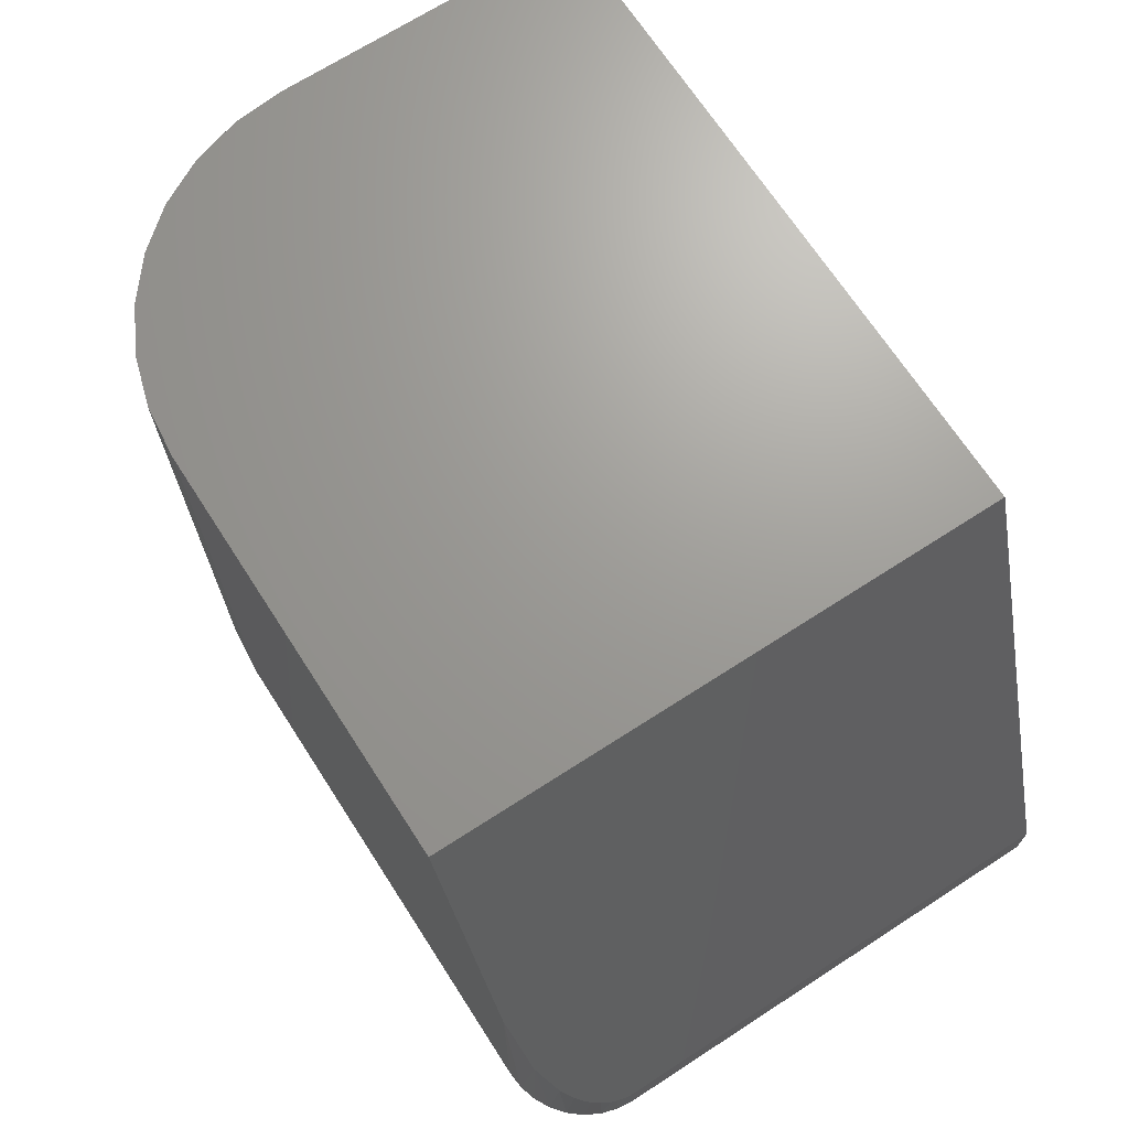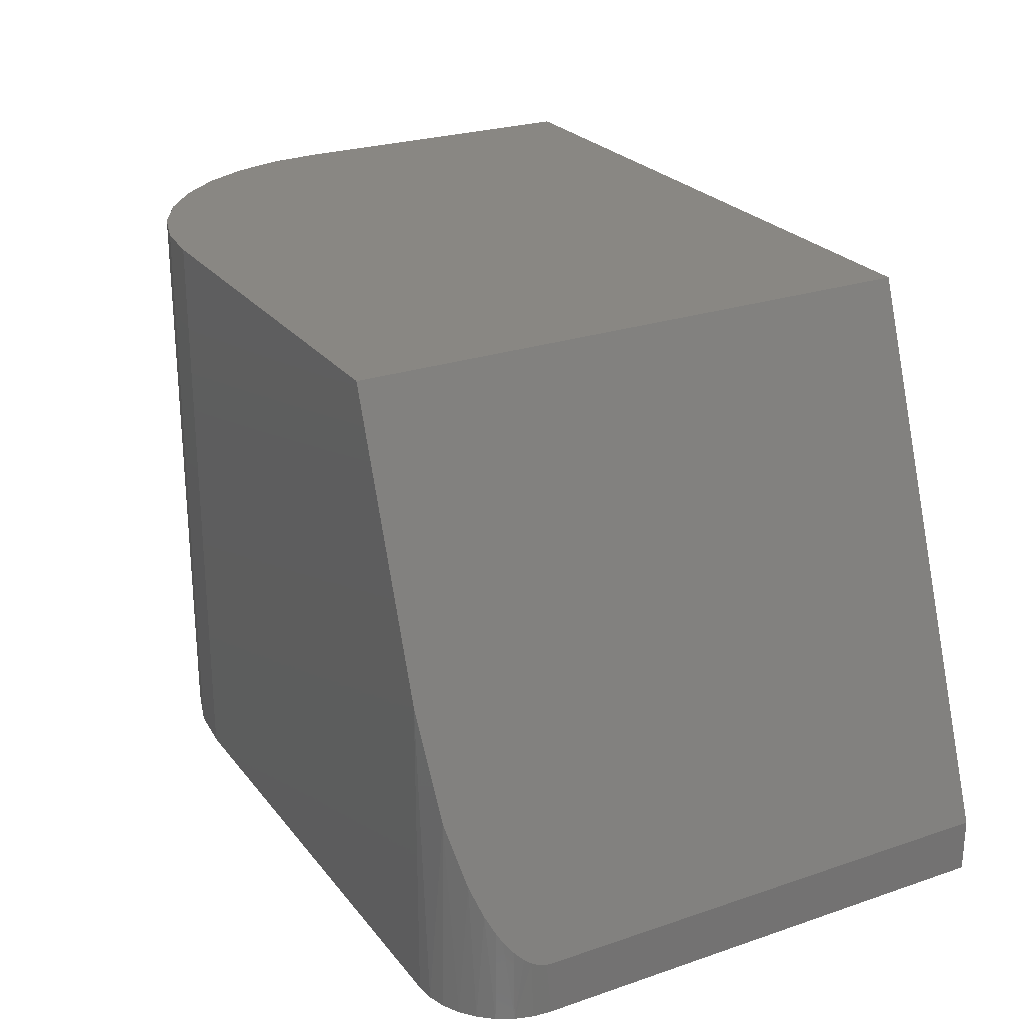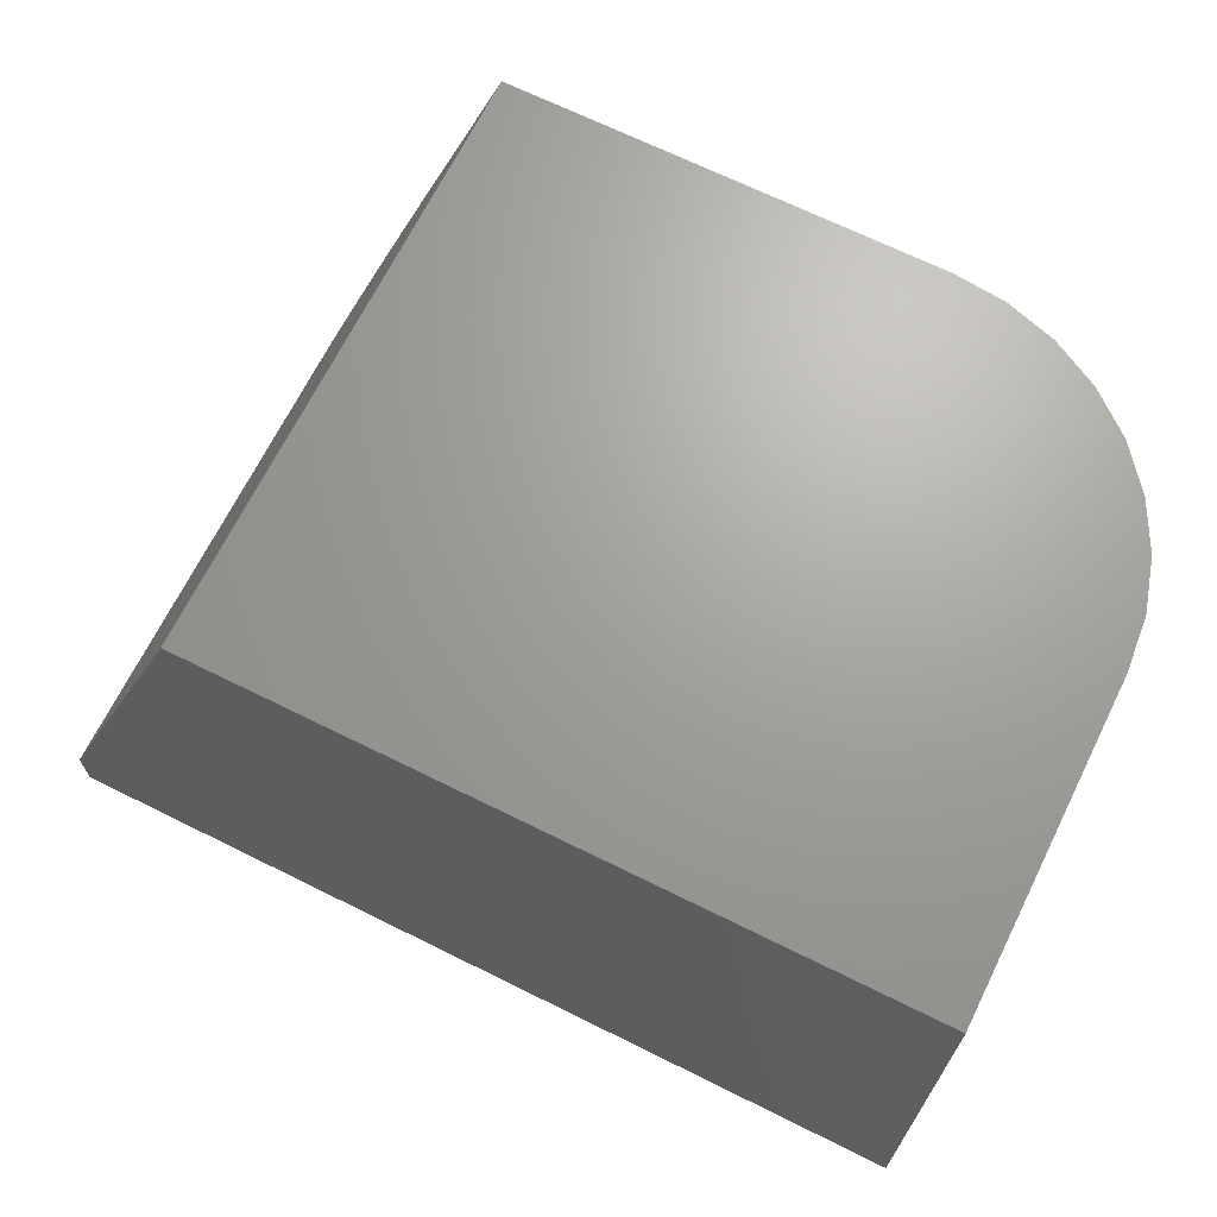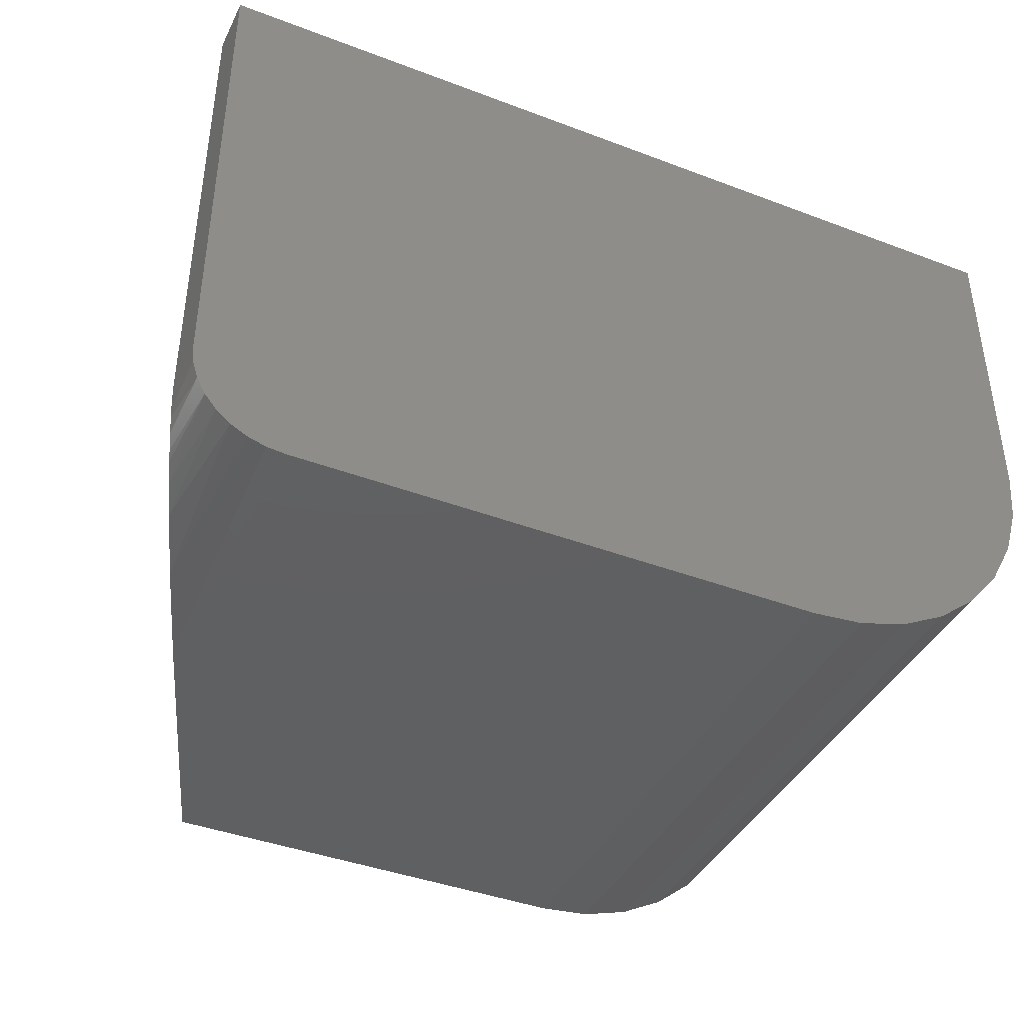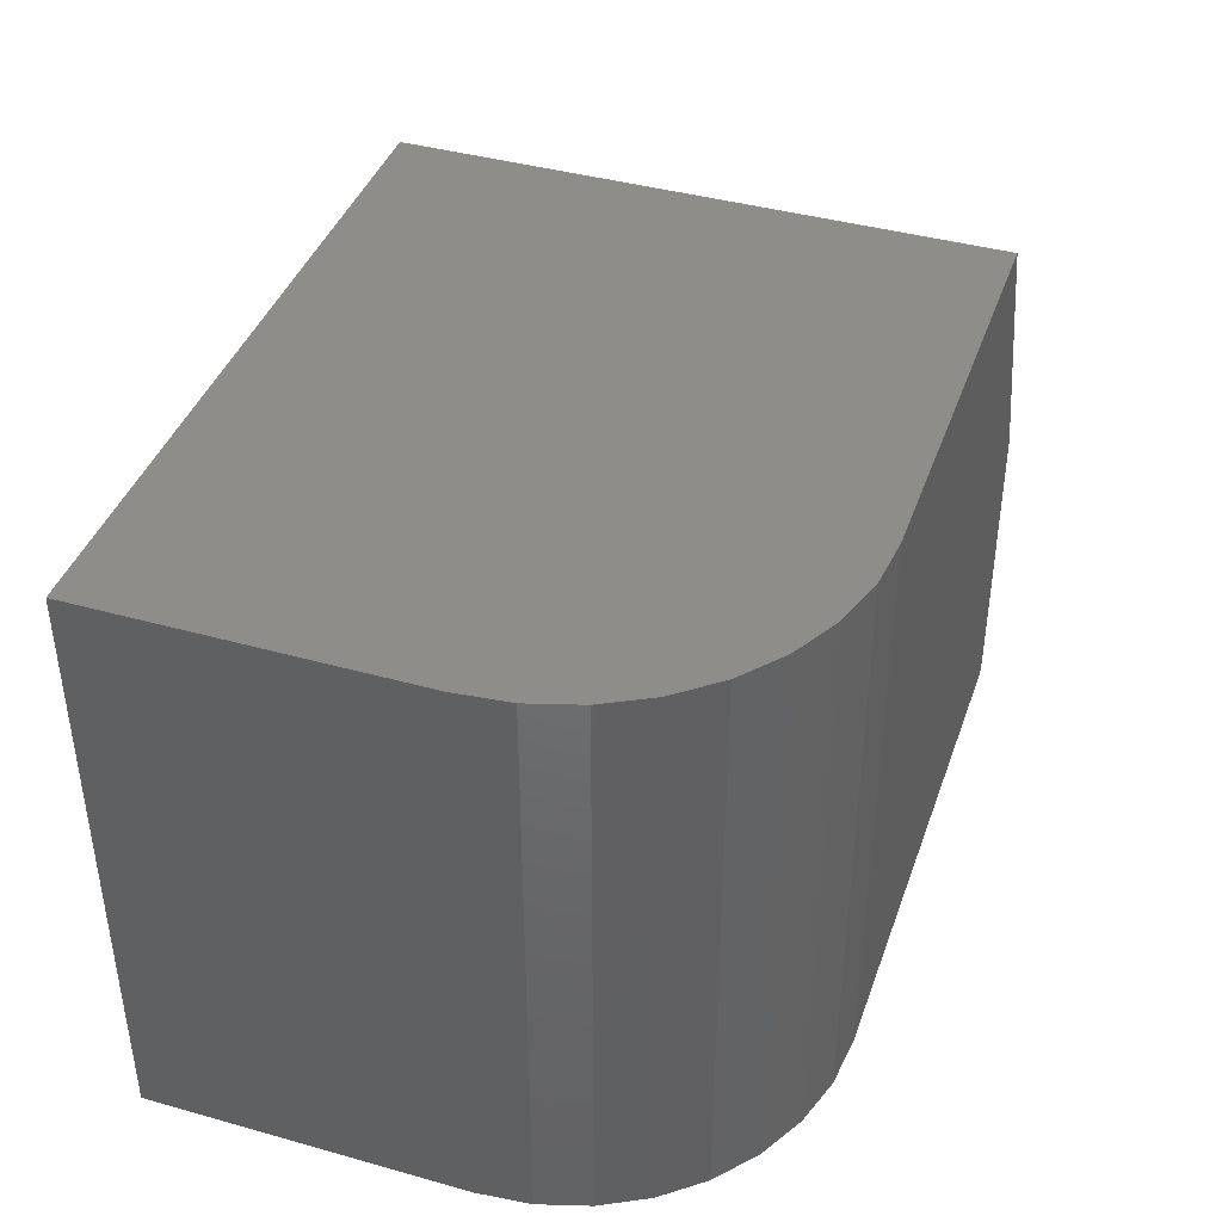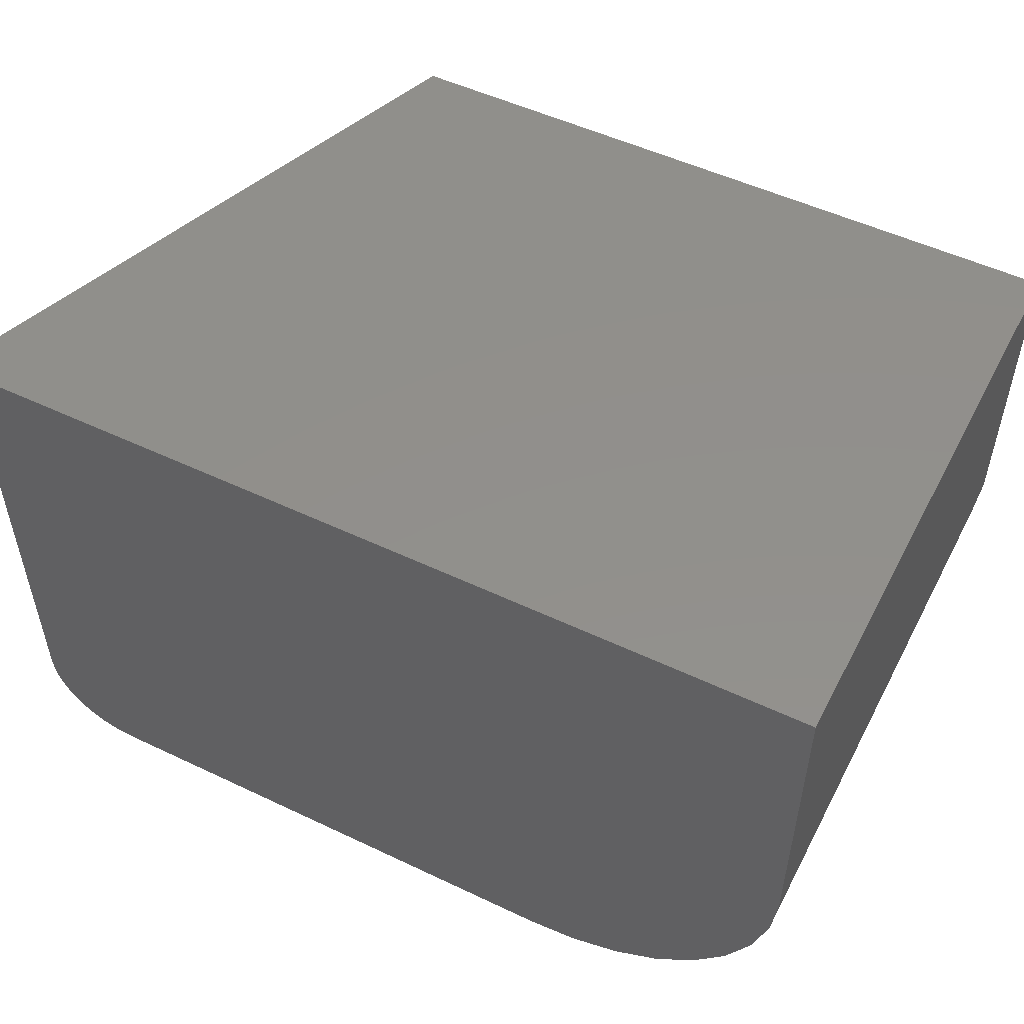
<metadata>
{"format":"stl","ext":"stl","renderer":"f3d","projection":"perspective","resolution":1024,"background":"white","views":[{"elev":69.2,"azim":-122.9,"up":"+Y"},{"elev":25.0,"azim":-118.8,"up":"+Y"},{"elev":68.1,"azim":26.4,"up":"+Y"},{"elev":-40.9,"azim":-24.8,"up":"+Z"},{"elev":41.0,"azim":108.8,"up":"+Y"},{"elev":51.8,"azim":27.2,"up":"+Z"}]}
</metadata>
<code>
# stl→obj: 46 verts, 88 faces
v 0.5234 0 -3.205e-17
v 0.5234 -0.5 -3.205e-17
v 0.1641 0 -1.005e-17
v 0.07812 -0.5 -4.784e-18
v 0.07812 -0.2374 -4.784e-18
v 0.5676 -0.5 0.004353
v 0.06288 -0.5 0.001501
v 0.6101 -0.5 0.01725
v 0.03472 -0.5 0.01317
v 0.04823 -0.5 0.005947
v 4.784e-18 -0.5 0.07812
v 0.001501 -0.5 0.06288
v 0.6836 -0.5 0.06636
v 0.7118 -0.5 0.1007
v 0.7328 -0.5 0.1399
v 0.7456 -0.5 0.1824
v 0.75 -0.5 0.2266
v 0.75 -0.5 0.4974
v 3.046e-17 -0.5 0.4974
v 0.6493 -0.5 0.03818
v 0.005947 -0.5 0.04823
v 0.01317 -0.5 0.03472
v 0.02288 -0.5 0.02288
v 0.04603 -0.326 0.006898
v 0.02732 -0.3777 0.01878
v 0.01827 -0.4027 0.02791
v 0.01274 -0.4179 0.03536
v 0.01008 -0.4253 0.03974
v 0.00633 -0.4356 0.04732
v 0.003417 -0.4437 0.05527
v 0.001906 -0.4479 0.06097
v 0.0008218 -0.4509 0.06682
v 0.0004288 -0.4519 0.06995
v 0.0001095 -0.4528 0.07399
v 4.784e-18 -0.4531 0.07812
v 0 -0.4531 0.4974
v 0.1641 0 0.4974
v 0.75 0 0.4974
v 0.75 0 0.2266
v 0.7456 0 0.1824
v 0.7328 0 0.1399
v 0.7118 0 0.1007
v 0.6836 0 0.06636
v 0.6493 0 0.03818
v 0.6101 0 0.01725
v 0.5676 0 0.004353
f 1 2 3
f 3 2 4
f 3 4 5
f 4 6 7
f 4 2 6
f 8 9 10
f 8 10 6
f 6 10 7
f 11 12 13
f 11 13 14
f 11 14 15
f 11 15 16
f 11 16 17
f 11 17 18
f 11 18 19
f 13 12 20
f 20 12 21
f 20 21 22
f 20 22 8
f 8 22 23
f 8 23 9
f 3 5 24
f 3 24 25
f 3 25 26
f 3 26 27
f 3 27 28
f 3 28 29
f 3 29 30
f 3 30 31
f 3 31 32
f 3 32 33
f 3 33 34
f 3 34 35
f 3 35 36
f 3 36 37
f 36 35 19
f 19 35 11
f 11 34 12
f 11 35 34
f 5 7 24
f 5 4 7
f 24 7 10
f 24 10 9
f 24 9 25
f 9 23 25
f 26 25 23
f 23 22 26
f 26 22 27
f 28 27 22
f 32 31 12
f 12 33 32
f 34 33 12
f 21 12 31
f 21 31 30
f 21 30 29
f 21 29 28
f 21 28 22
f 3 37 38
f 3 38 39
f 3 39 40
f 3 40 41
f 3 41 42
f 3 42 43
f 3 43 44
f 3 44 45
f 3 45 46
f 3 46 1
f 39 38 17
f 17 38 18
f 39 17 40
f 40 17 16
f 40 16 41
f 41 16 15
f 41 15 42
f 42 15 14
f 42 14 43
f 43 14 13
f 43 13 44
f 44 13 20
f 44 20 45
f 45 20 8
f 45 8 46
f 46 8 6
f 46 6 1
f 1 6 2
f 18 38 19
f 19 38 37
f 19 37 36

</code>
